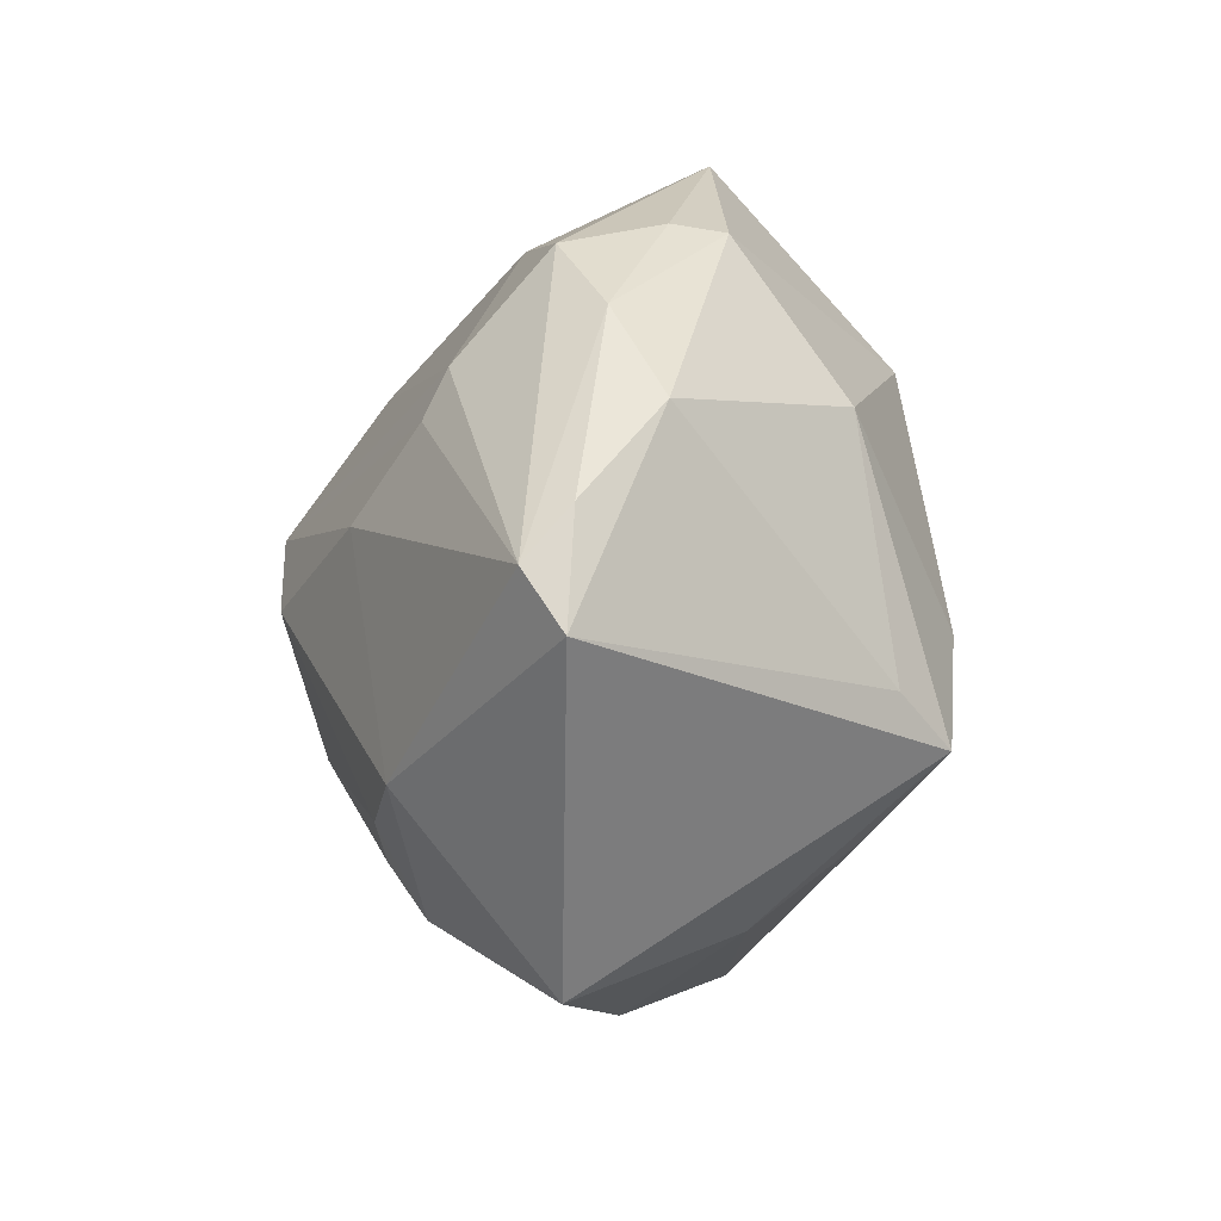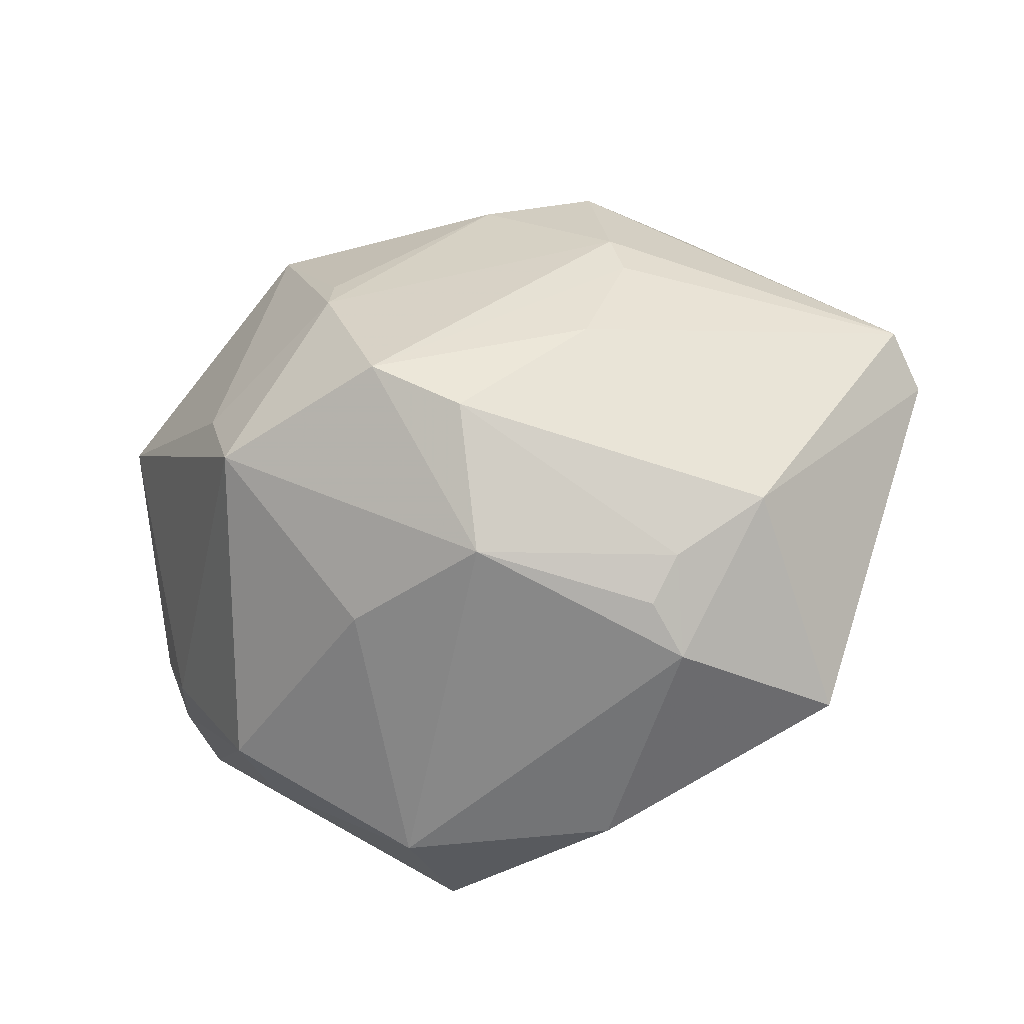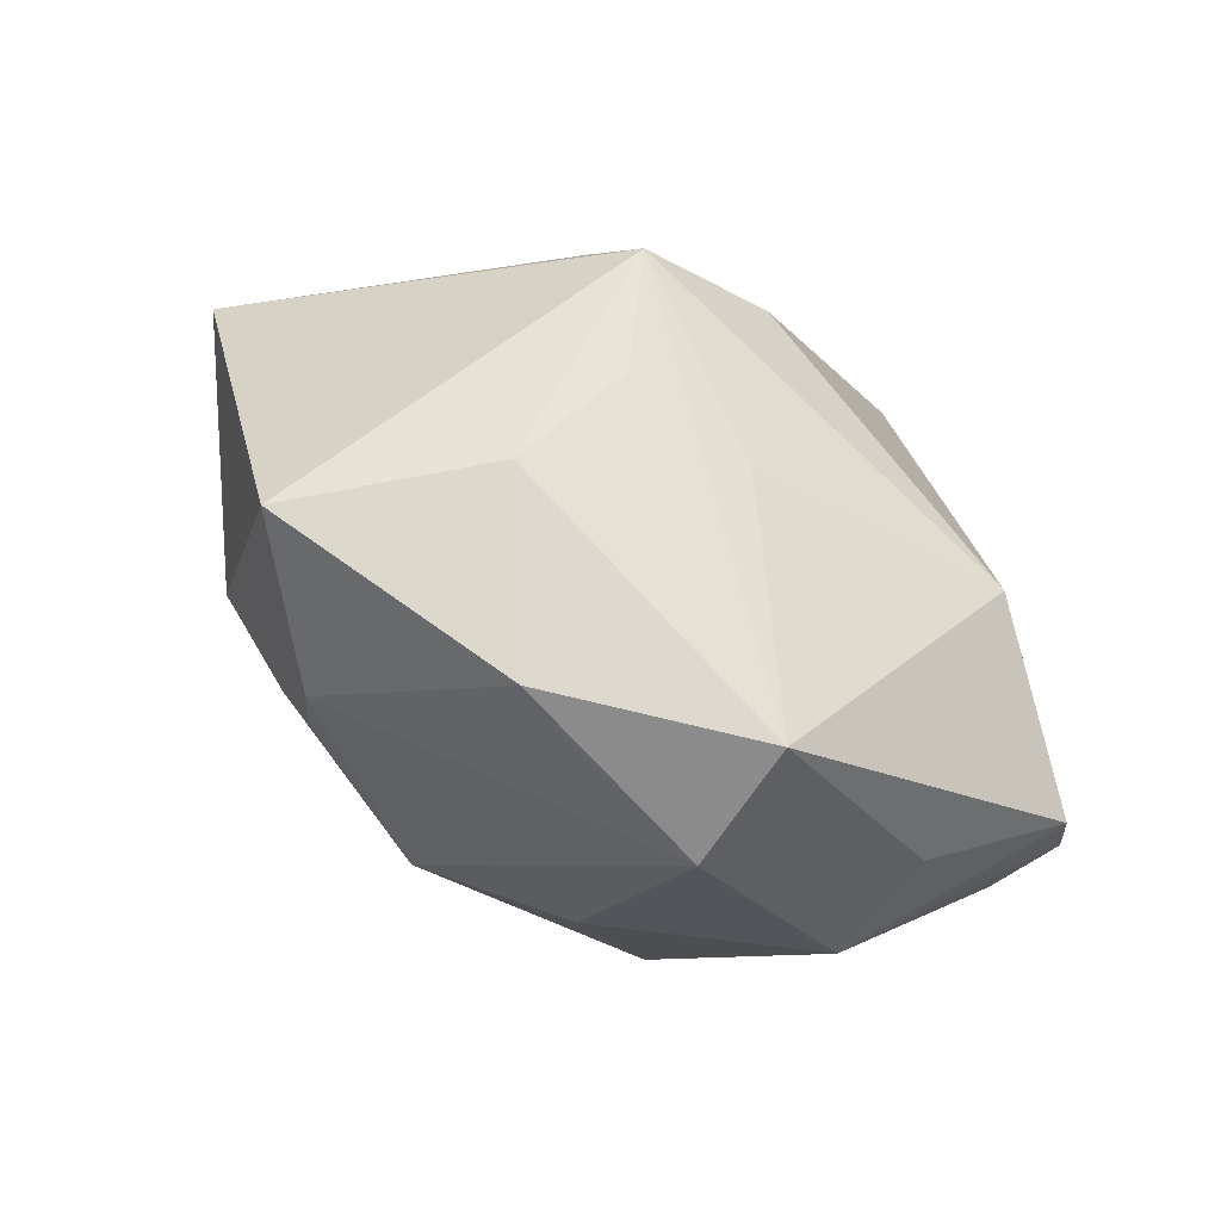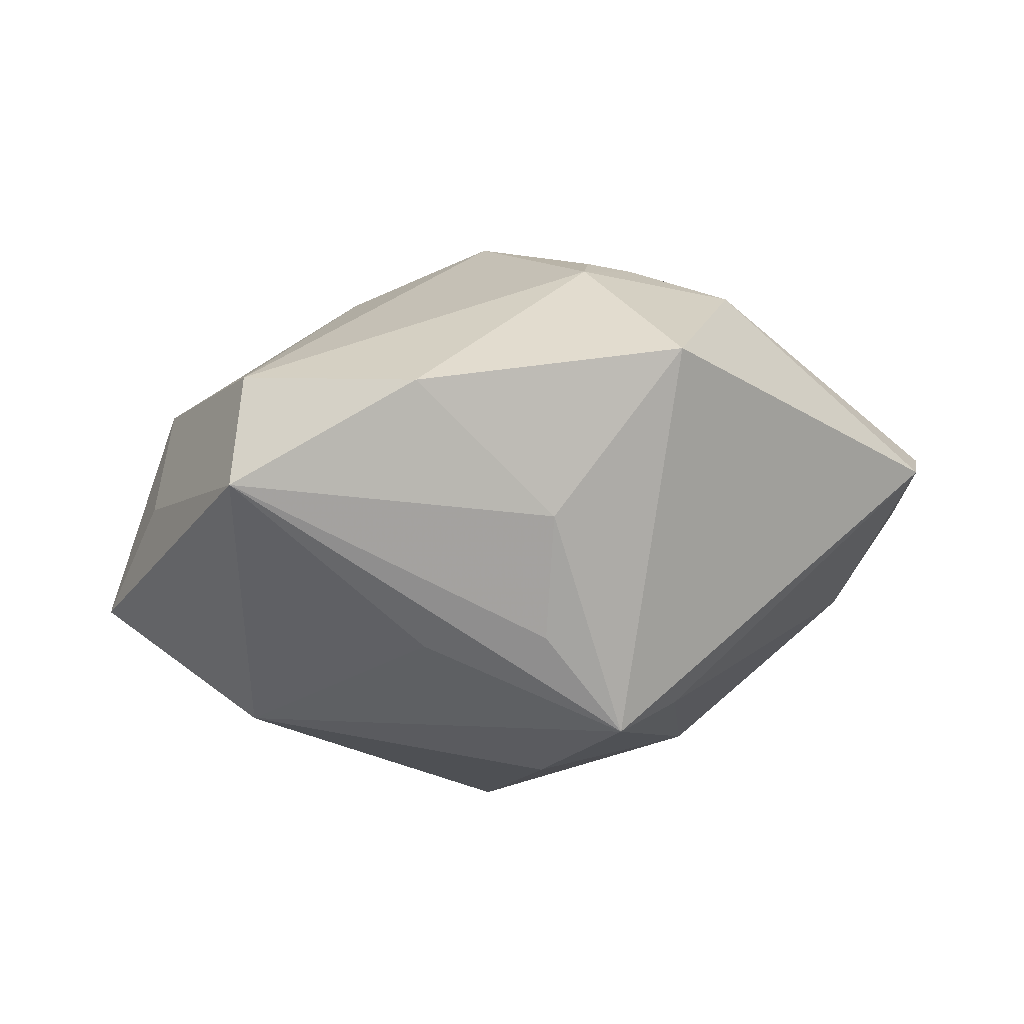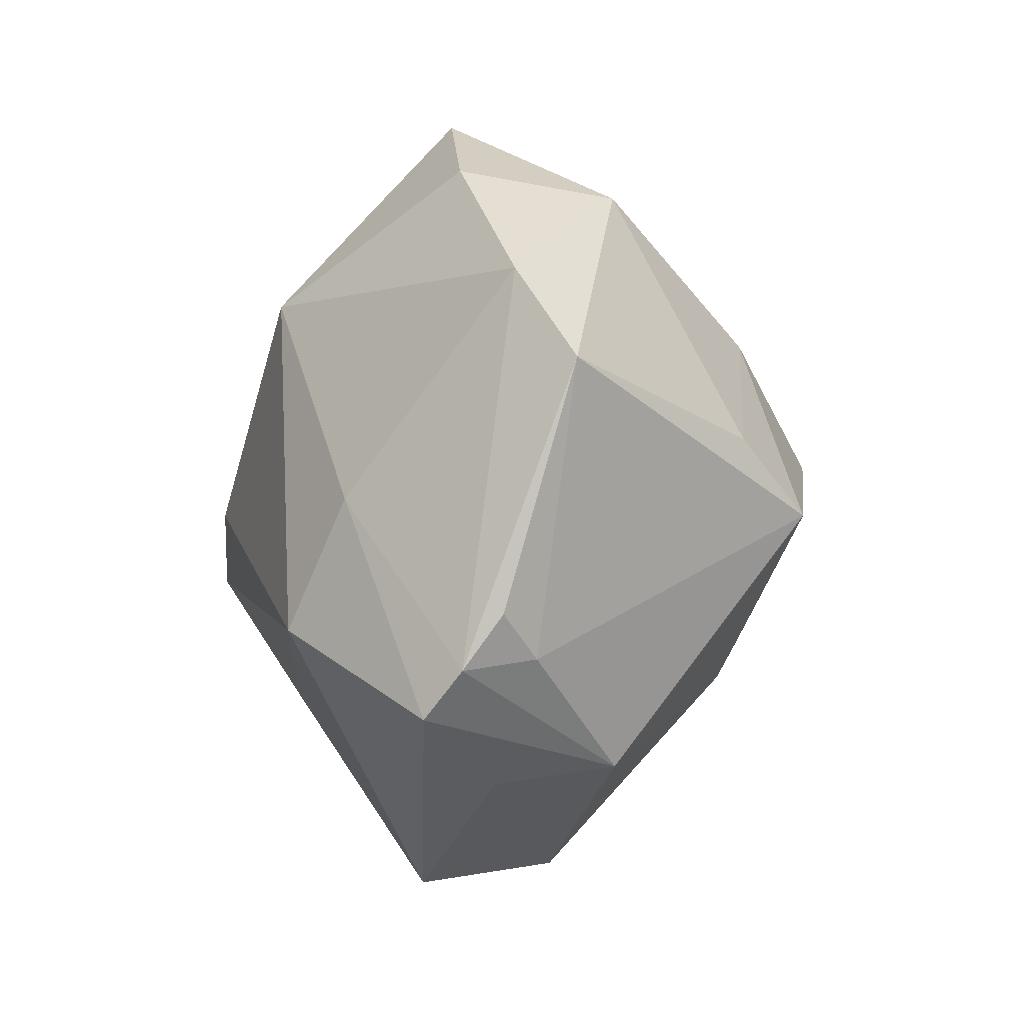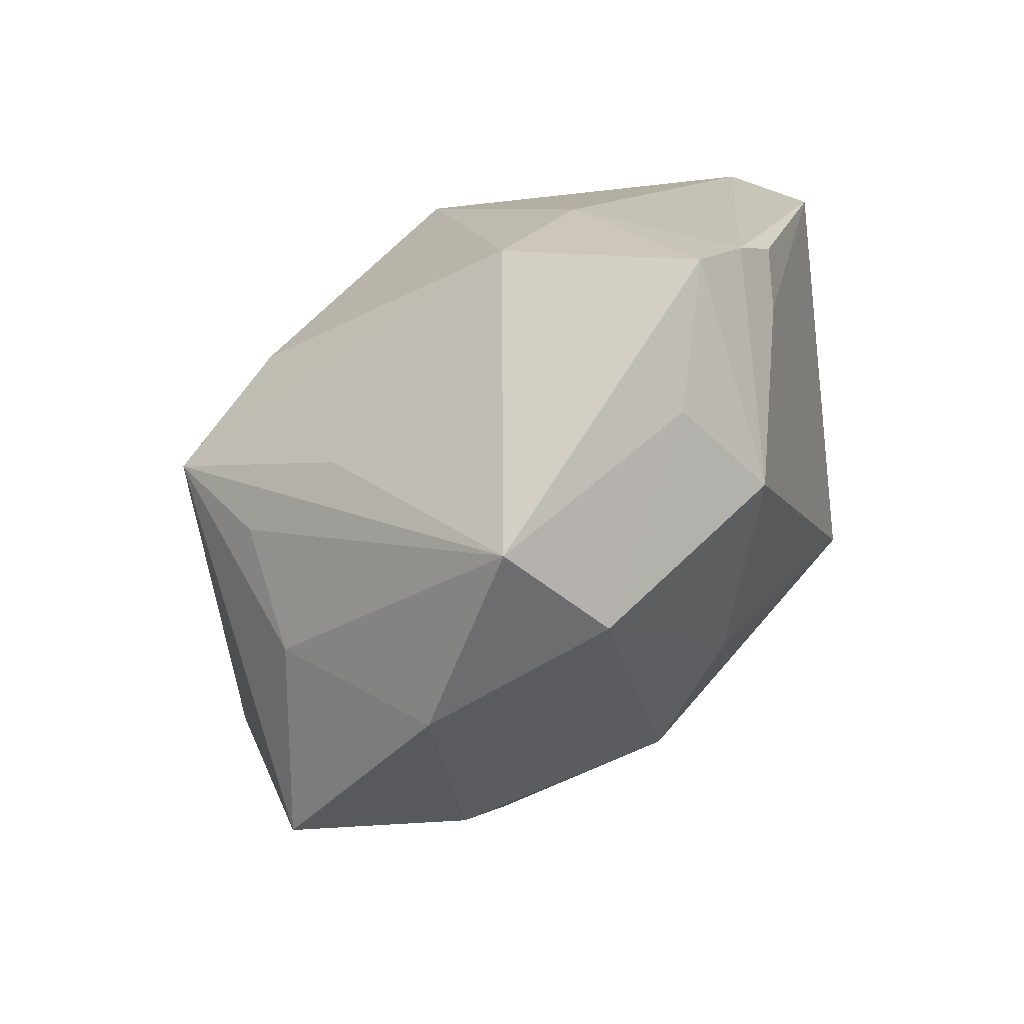
<metadata>
{"format":"obj","ext":"obj","renderer":"f3d","projection":"perspective","resolution":1024,"background":"white","views":[{"elev":14.4,"azim":96.6,"up":"+Y"},{"elev":-20.8,"azim":17.5,"up":"+Y"},{"elev":-69.6,"azim":146.9,"up":"+Y"},{"elev":-24.5,"azim":30.2,"up":"+Z"},{"elev":-3.6,"azim":-95.4,"up":"+Y"},{"elev":-64.5,"azim":-132.7,"up":"+Y"}]}
</metadata>
<code>
v 0.02361 -0.0225 0.01486
v 0.03546 -0.02475 0.001639
v -0.03671 -0.02161 -0.01019
v 0.01881 -0.007201 -0.02943
v 0.005763 -0.0004655 -0.02938
v 0.007811 0.03568 -0.004142
v -0.02753 -0.0007815 -0.01722
v 0.0462 0.009232 -0.0002731
v 0.01637 0.01036 0.02235
v -0.01278 0.01969 -0.0234
v 0.006017 -9.951e-05 0.03114
v -0.02198 0.0296 0.009326
v 0.02136 0.03068 -0.0005013
v 0.03988 0.01827 -0.0001351
v 0.02168 -0.01805 0.01861
v -0.02648 0.03115 -0.006187
v 0.01199 0.03439 0.005024
v -0.01148 0.01966 0.02114
v -0.02259 -0.01326 -0.02249
v 0.02197 -0.00115 -0.02496
v -0.02444 0.005524 0.02188
v 0.0117 0.0208 -0.0204
v 0.03251 -0.007476 0.01645
v 0.00307 -0.01961 -0.02133
v -0.01964 -0.001662 0.02881
v 0.007574 0.03489 -0.009289
v 0.01167 -0.03545 -0.0003846
v 0.02988 0.02456 -0.006379
v 0.01554 -0.01667 -0.02191
v -0.01184 0.03868 -0.006014
v 0.0445 0.01422 0.003602
v -0.02572 -0.02634 0.00886
v 0.02038 -0.02349 -0.01236
v 0.006448 -0.01392 0.02698
v 0.01861 0.0201 0.01558
v -0.01088 0.01644 0.0241
v -0.04224 0.01118 0.00328
v -0.04006 -0.01201 -0.003187
v 0.001671 0.03226 0.009172
v -0.008213 -0.03697 0.004461
v -0.002609 0.004444 0.03252
v -0.007885 -0.01783 0.02213
v -0.007814 -0.0389 -0.008543
v -0.0368 -0.01607 0.0001863
v 0.01661 0.02445 0.01357
v -0.02626 -0.02797 -0.002771
v -0.03923 -0.01713 -0.00685
v 0.02439 -0.01349 0.01915
v -0.03752 0.01997 -0.001916
f 25 34 41
f 13 31 14
f 37 12 49
f 42 25 32
f 34 25 42
f 33 4 2
f 34 42 40
f 40 42 32
f 9 23 31
f 8 14 31
f 2 4 8
f 31 23 8
f 8 23 2
f 13 14 28
f 14 8 28
f 16 10 49
f 16 30 10
f 49 12 16
f 12 30 16
f 41 34 11
f 11 9 41
f 23 9 11
f 2 23 1
f 34 40 1
f 32 25 44
f 25 37 44
f 12 37 21
f 21 37 25
f 29 43 4
f 4 33 29
f 29 33 43
f 27 40 43
f 27 33 2
f 43 33 27
f 2 1 27
f 27 1 40
f 4 19 5
f 5 19 10
f 5 22 4
f 10 22 5
f 4 43 24
f 24 19 4
f 43 19 24
f 49 10 7
f 10 19 7
f 31 45 35
f 35 9 31
f 35 45 41
f 41 9 35
f 39 30 12
f 12 18 39
f 4 22 20
f 22 28 20
f 20 8 4
f 20 28 8
f 48 1 23
f 48 11 34
f 23 11 48
f 38 44 37
f 46 40 32
f 43 40 46
f 13 28 26
f 26 6 13
f 26 28 22
f 30 6 26
f 26 22 10
f 10 30 26
f 17 6 30
f 30 39 17
f 13 6 17
f 17 39 45
f 17 31 13
f 17 45 31
f 36 39 18
f 36 25 41
f 41 45 36
f 45 39 36
f 36 18 12
f 12 21 36
f 36 21 25
f 34 1 15
f 15 48 34
f 1 48 15
f 3 7 19
f 3 19 43
f 43 46 3
f 3 46 32
f 49 7 47
f 7 3 47
f 47 37 49
f 47 38 37
f 44 38 47
f 32 44 47
f 47 3 32

</code>
